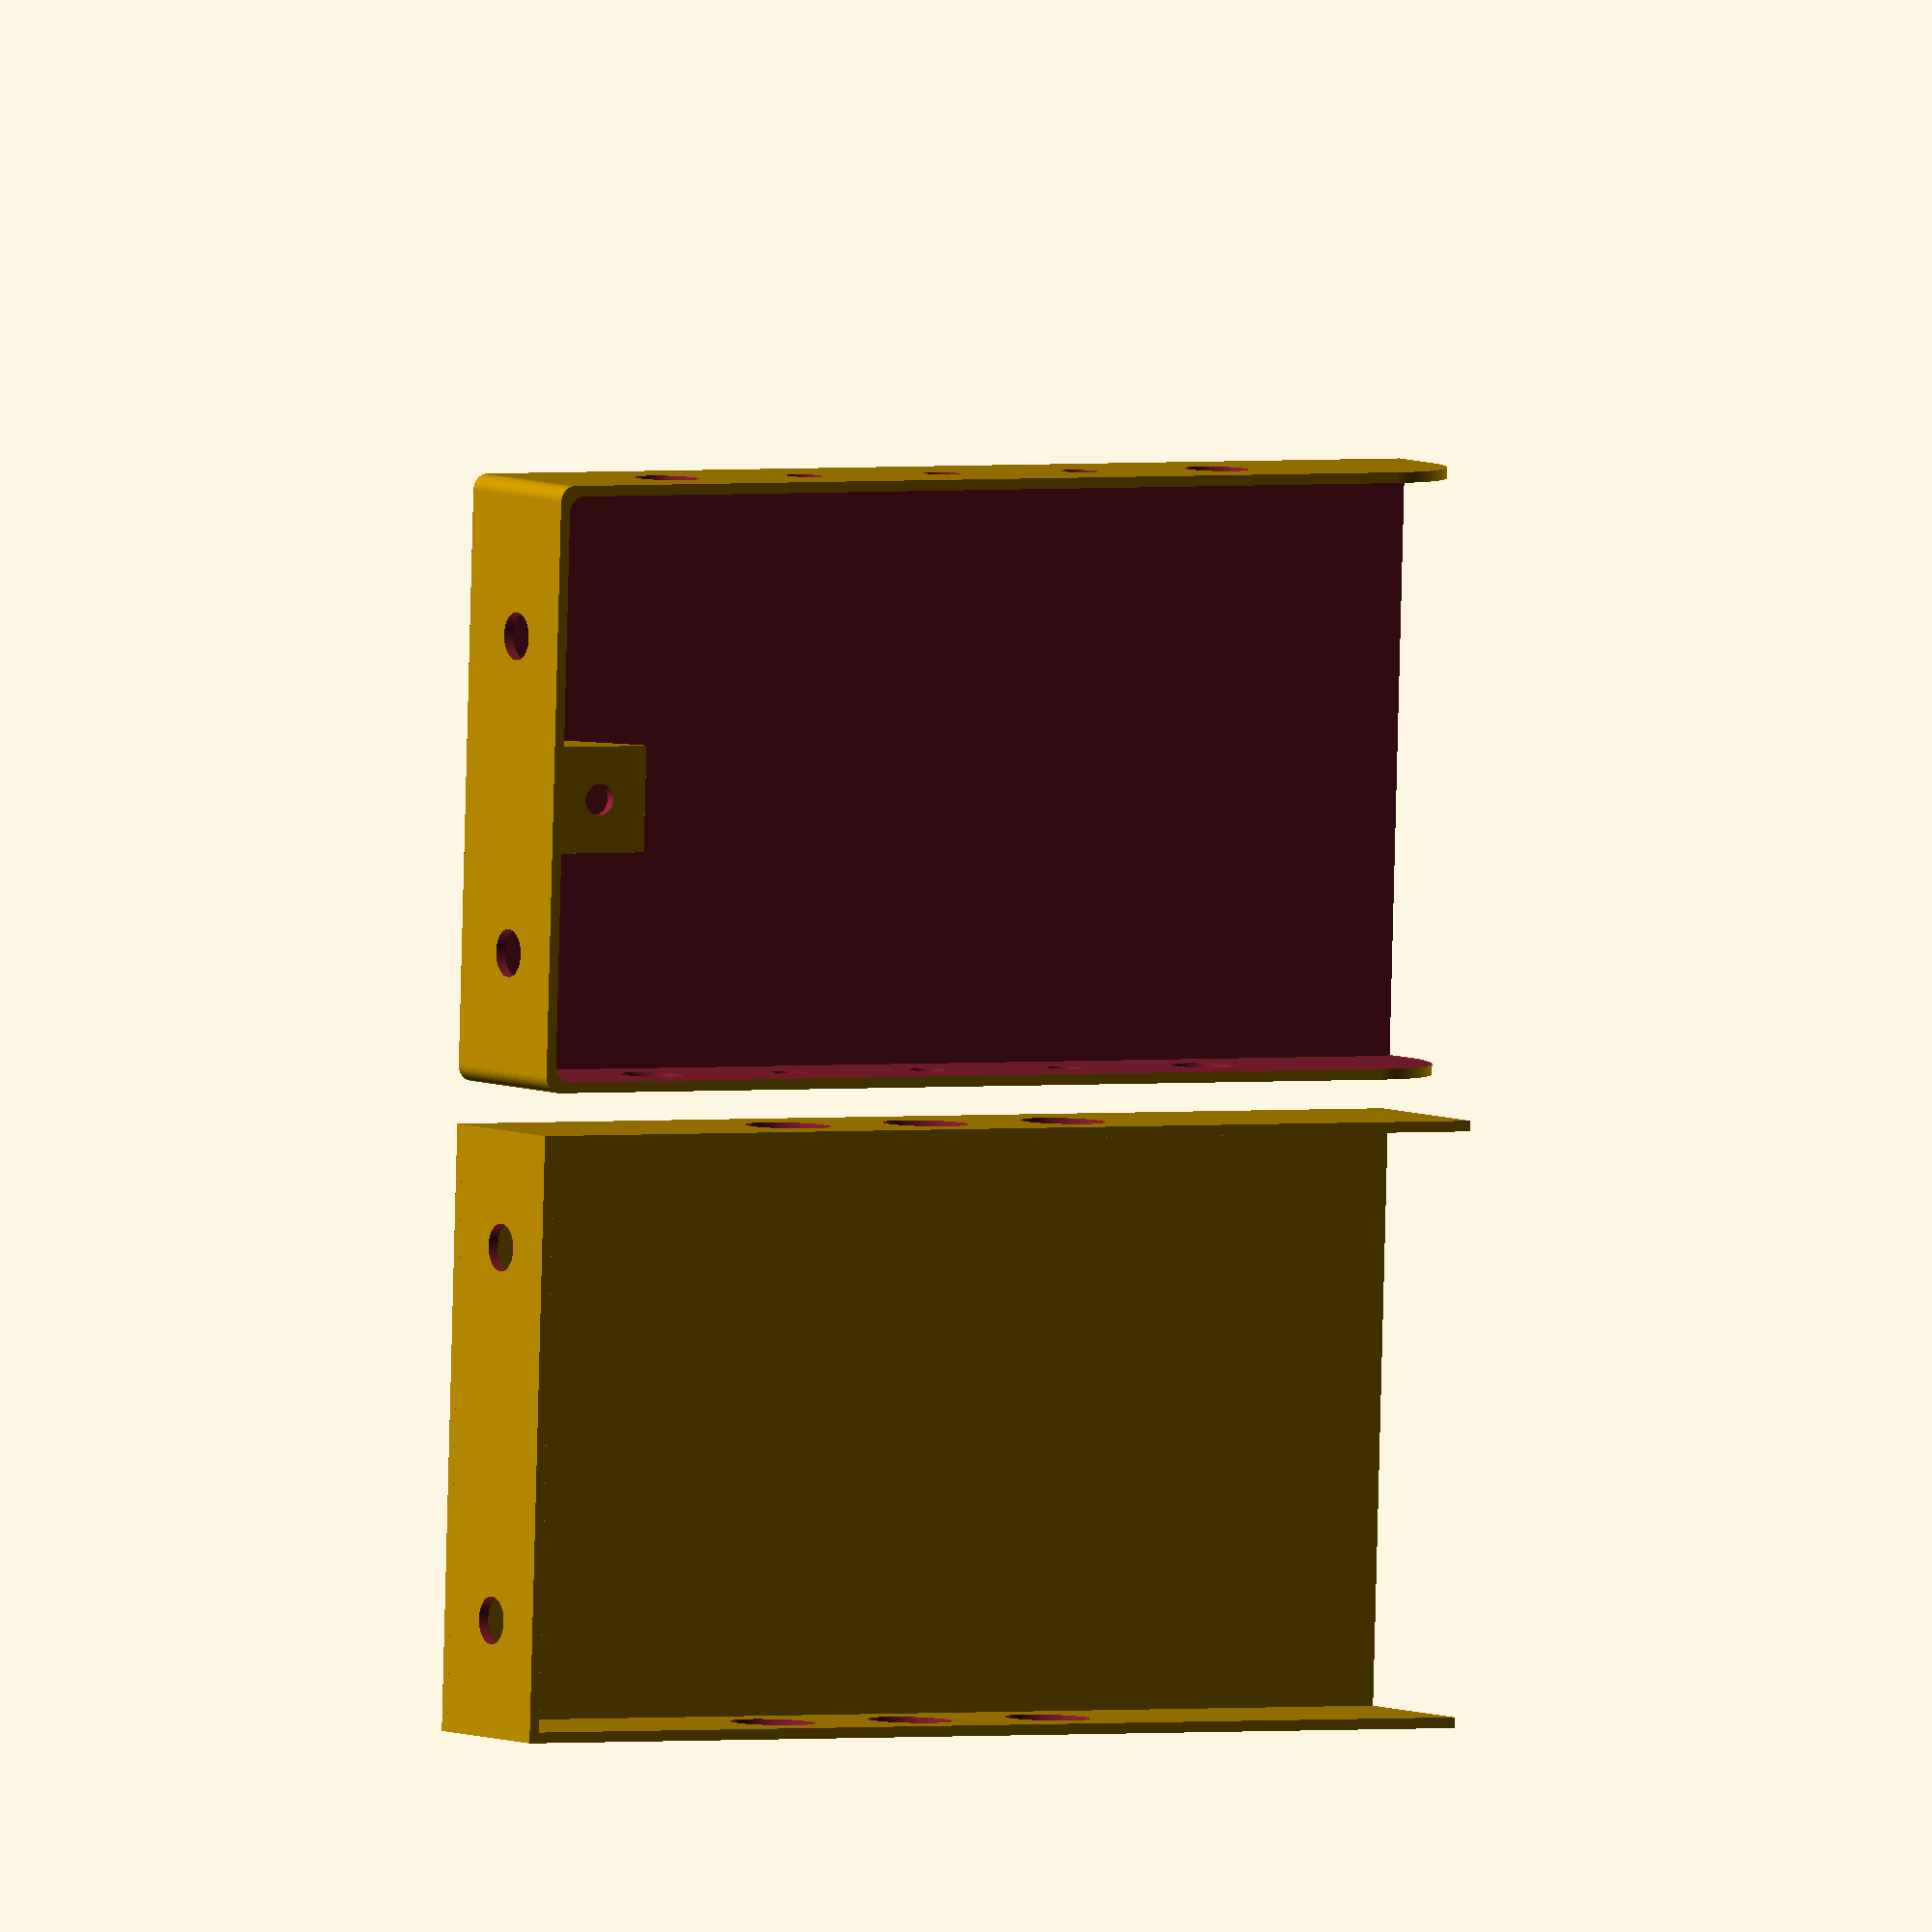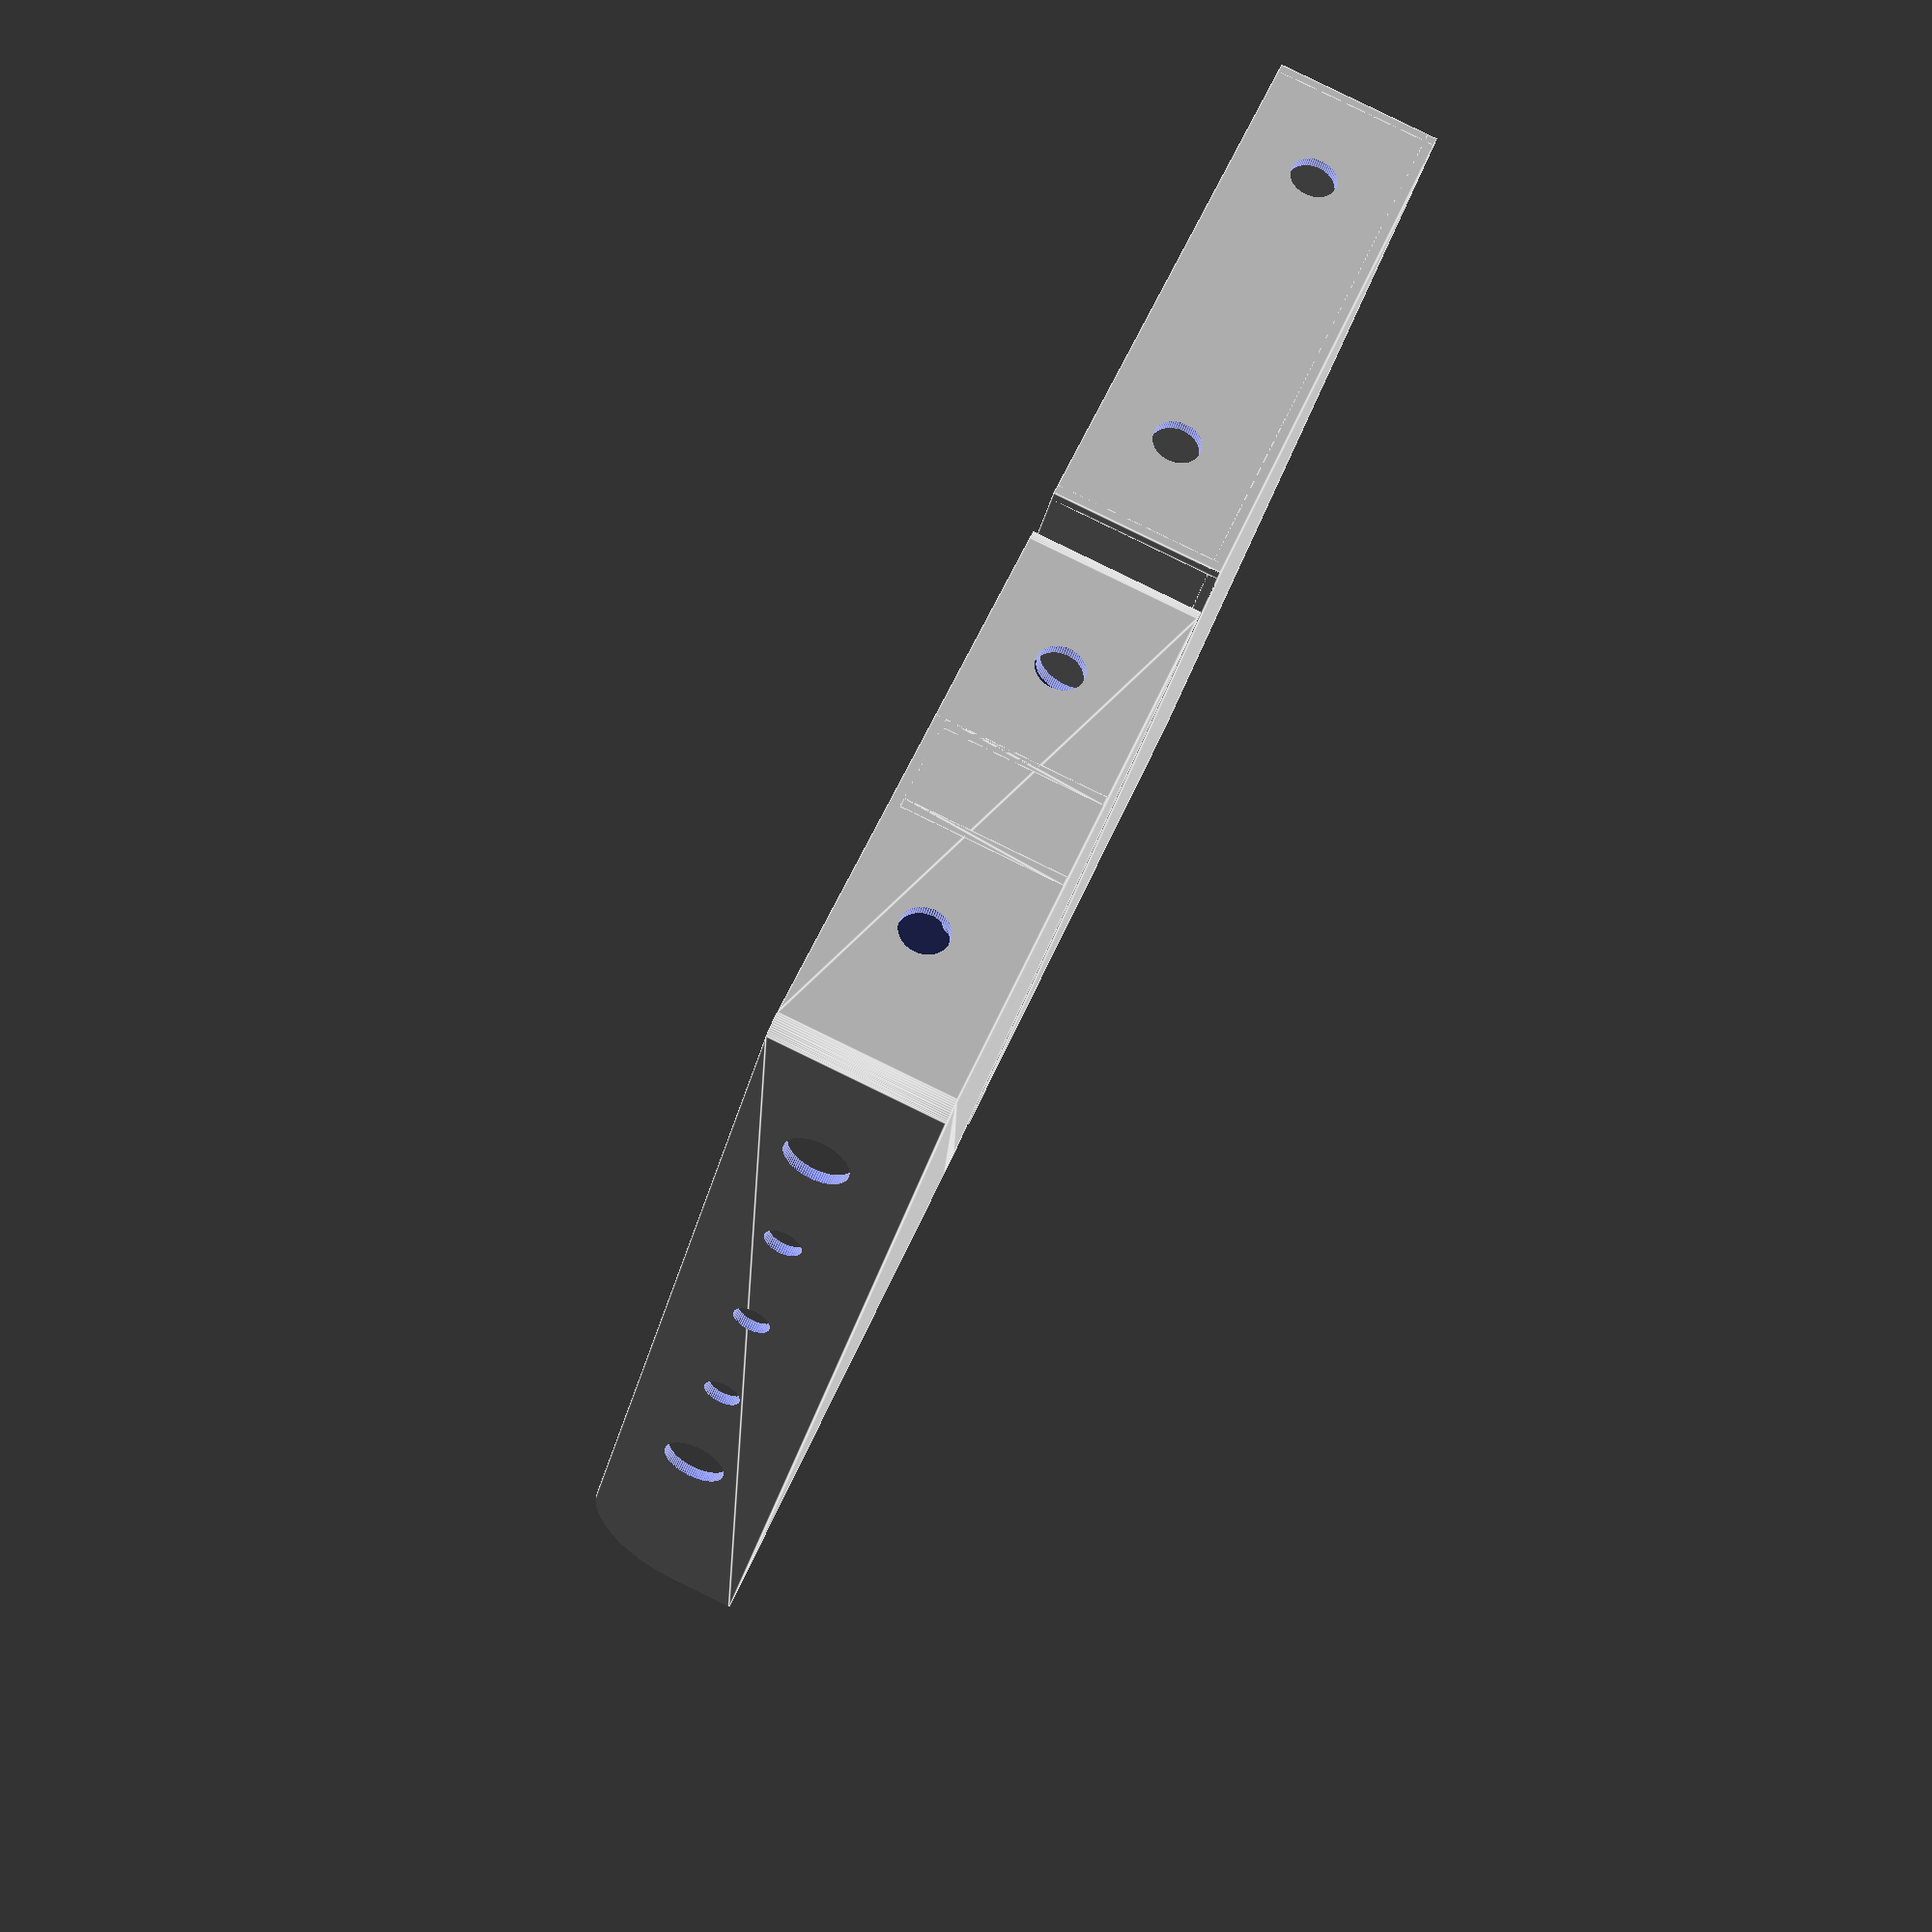
<openscad>
//use <MCAD/boxes.scad>
$fa = 1;
$fs = 0.4;

thickness = 2;
length = 200;
width = 110;
height = 30;

jack_radius = 9/2;
pot_radius = 7/2;
large_toggle_radius = 12/2;
toggle_radius = 6/2;

module roundedCube(size, r, sidesonly, center) {
  s = is_list(size) ? size : [size,size,size];
  translate(center ? -s/2 : [0,0,0]) {
    if (sidesonly) {
      hull() {
        translate([     r,     r]) cylinder(r=r, h=s[2]);
        translate([     r,s[1]-r]) cylinder(r=r, h=s[2]);
        translate([s[0]-r,     r]) cylinder(r=r, h=s[2]);
        translate([s[0]-r,s[1]-r]) cylinder(r=r, h=s[2]);
      }
    }
    else {
      hull() {
        translate([     r,     r,     r]) sphere(r=r);
        translate([     r,     r,s[2]-r]) sphere(r=r);
        translate([     r,s[1]-r,     r]) sphere(r=r);
        translate([     r,s[1]-r,s[2]-r]) sphere(r=r);
        translate([s[0]-r,     r,     r]) sphere(r=r);
        translate([s[0]-r,     r,s[2]-r]) sphere(r=r);
        translate([s[0]-r,s[1]-r,     r]) sphere(r=r);
        translate([s[0]-r,s[1]-r,s[2]-r]) sphere(r=r);
      }
    }
  }
}

module trayWithSides() {
    difference() {
        roundedCube(size=[length+3*thickness, width+2*thickness, height+thickness], r=3, sidesonly=true, center=false);
        translate([thickness, thickness, thickness])
            roundedCube(size=[length+thickness, width, height+2*thickness], r=3, sidesonly=true, center=false);
    }
}

module trayLessEnd() {
    difference() {
        trayWithSides();
        translate([length+thickness, -width/2, -height/2])
            cube([thickness*3, width*2, height*2]);
    }
}

module roundedTrayEnd() {
    difference() {
        translate([-thickness, 0, -thickness])
            trayLessEnd();
        translate([length - height * 2/3, -1, height - height * 2/3])
            difference() {
                cube([height, width*1.4, height]);
                translate([0, width*1.5, 0])
                    rotate([90, 0, 0])
                    cylinder(width*2, height * 2/3, height * 2/3, false);
            }
    }
}

module toggleMount() {
    x = 20;
    l = 2;
    w = 4;
    h = 6;
    translate([0,-x/2,0])
    //translate([0,x,0])
    //polyhedron(
    //           points=[[0,0,0], [l,0,0], [l,w,0], [0,w,0], [0,w,h], [l,w,h]],
    //           faces=[[0,1,2,3],[5,4,3,2],[0,4,5,1],[0,3,4],[5,2,1]]
    //           );
    difference() {
        cube([x, x, thickness]);
        translate([x/2, x/2, -10])
            cylinder(20, toggle_radius, toggle_radius, false);
    }
    translate([0,x/2-thickness,0.1])
        rotate([-90,0,0])
        linear_extrude(height=thickness)
        polygon(points=[[0,0],[x,0],[0,height]], paths=[[0,1,2]]);
    translate([0,-x/2,0.1])
        rotate([-90,0,0])
        linear_extrude(height=thickness)
        polygon(points=[[0,0],[x,0],[0,height]], paths=[[0,1,2]]);
}

translate([0, width + 10, 0])
    union() {
        difference() {
            roundedTrayEnd();
            
            // input/output jacks
            translate([-2*thickness, width * 1/4 - jack_radius/2, height/2])
                rotate([0,90,0])
                cylinder(h=thickness*4, r=jack_radius);
            translate([-2*thickness, width * 3/4 + jack_radius/2, height/2])
                rotate([0,90,0])
                cylinder(h=thickness*4, r=jack_radius);
            
            // one side holes
            translate([30, 2*thickness, height/2])
                rotate([90,0,0])
                cylinder(h=thickness*4, r=large_toggle_radius);
            translate([60, 2*thickness, height/2])
                rotate([90,0,0])
                cylinder(h=thickness*4, r=pot_radius);
            translate([90, 2*thickness, height/2])
                rotate([90,0,0])
                cylinder(h=thickness*4, r=pot_radius);
            translate([120, 2*thickness, height/2])
                rotate([90,0,0])
                cylinder(h=thickness*4, r=pot_radius);
            translate([150, 2*thickness, height/2])
                rotate([90,0,0])
                cylinder(h=thickness*4, r=large_toggle_radius);
            
            // other side pots
            translate([30, 1+width+2*thickness, height/2])
                rotate([90,0,0])
                cylinder(h=thickness*4, r=large_toggle_radius);
            translate([60, 1+width+2*thickness, height/2])
                rotate([90,0,0])
                cylinder(h=thickness*4, r=pot_radius);
            translate([90, 1+width+2*thickness, height/2])
                rotate([90,0,0])
                cylinder(h=thickness*4, r=pot_radius);
            translate([120, 1+width+2*thickness, height/2])
                rotate([90,0,0])
                cylinder(h=thickness*4, r=pot_radius);
            translate([150, 1+width+2*thickness, height/2])
                rotate([90,0,0])
                cylinder(h=thickness*4, r=large_toggle_radius);
        }
        translate([0-thickness,width/2,height-thickness])
            toggleMount();
    }

// base
translate([-thickness, -thickness, -thickness])
    cube([length + thickness, width + 2*thickness, thickness]);
    
// short wall
difference() {
    translate([-thickness, -thickness, -thickness])
        cube([thickness, width + 2*thickness, height + thickness]);
    translate([-2*thickness, 20, height/2])
        rotate([0,90,0])
        cylinder(h=thickness*4, r=jack_radius);
    translate([-2*thickness, width-20, height/2])
        rotate([0,90,0])
        cylinder(h=thickness*4, r=jack_radius);
}

// long walls
difference() {
    translate([-thickness, -thickness, -thickness])
        cube([length + thickness, thickness, height + thickness]);
    translate([60, 2*thickness, height/2])
        rotate([90,0,0])
        cylinder(h=thickness*4, r=8);
    translate([90, 2*thickness, height/2])
        rotate([90,0,0])
        cylinder(h=thickness*4, r=8);
    translate([120, 2*thickness, height/2])
        rotate([90,0,0])
        cylinder(h=thickness*4, r=8);
}

difference() {
    translate([-thickness, width, -thickness])
        cube([length + thickness, thickness, height + thickness]);
    translate([60, width+2*thickness, height/2])
        rotate([90,0,0])
        cylinder(h=thickness*4, r=8);
    translate([90, width+2*thickness, height/2])
        rotate([90,0,0])
        cylinder(h=thickness*4, r=8);
    translate([120, width+2*thickness, height/2])
        rotate([90,0,0])
        cylinder(h=thickness*4, r=8);
}

</openscad>
<views>
elev=355.1 azim=1.7 roll=329.1 proj=o view=wireframe
elev=93.8 azim=240.6 roll=64.1 proj=p view=edges
</views>
